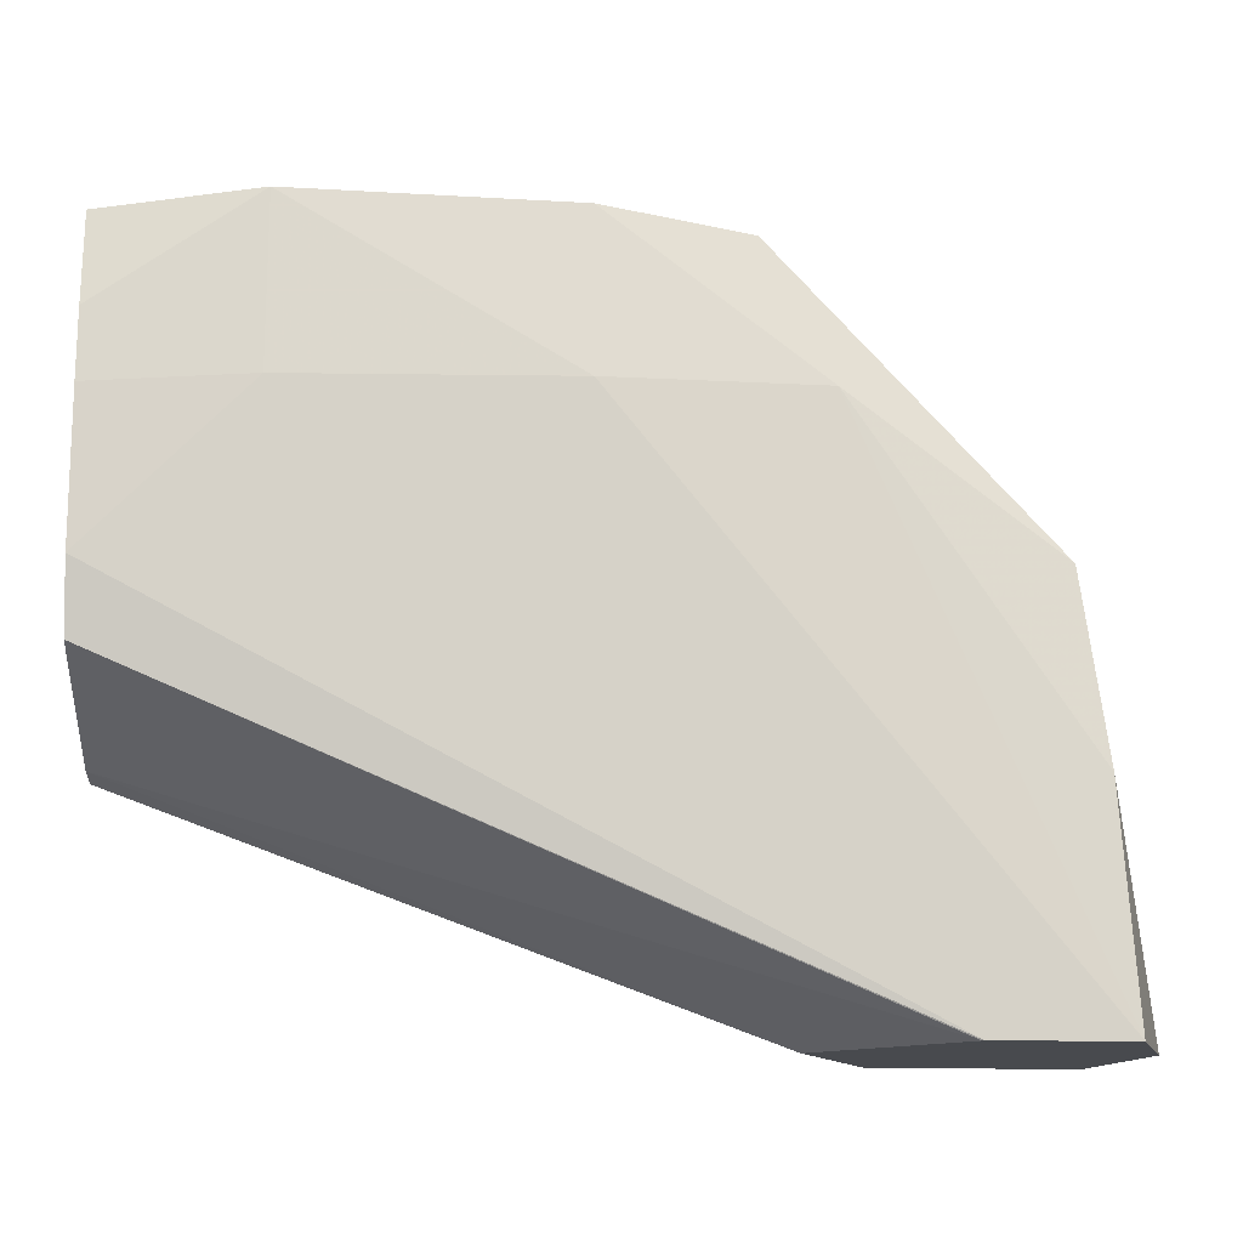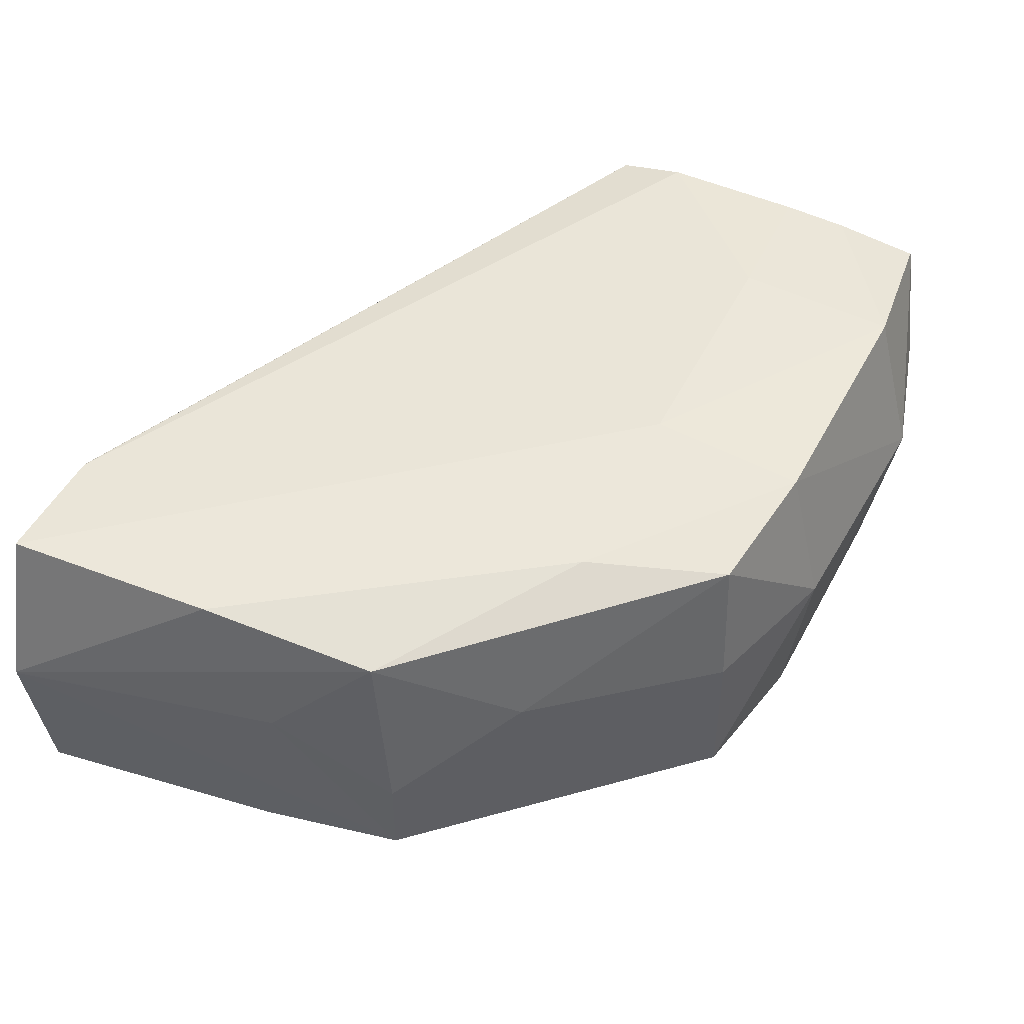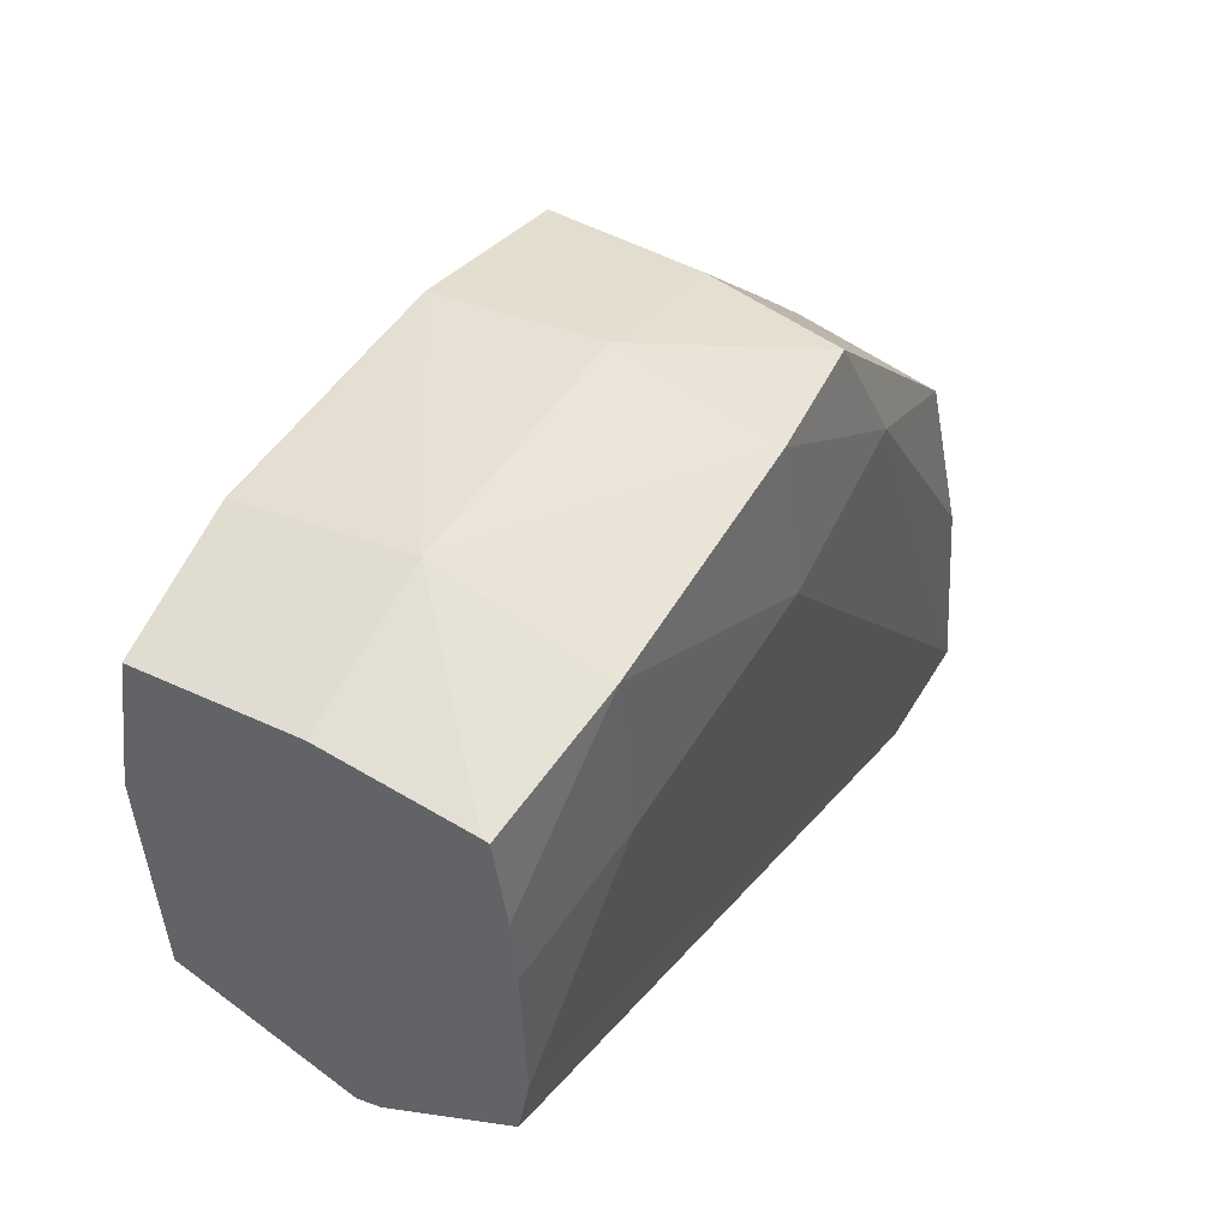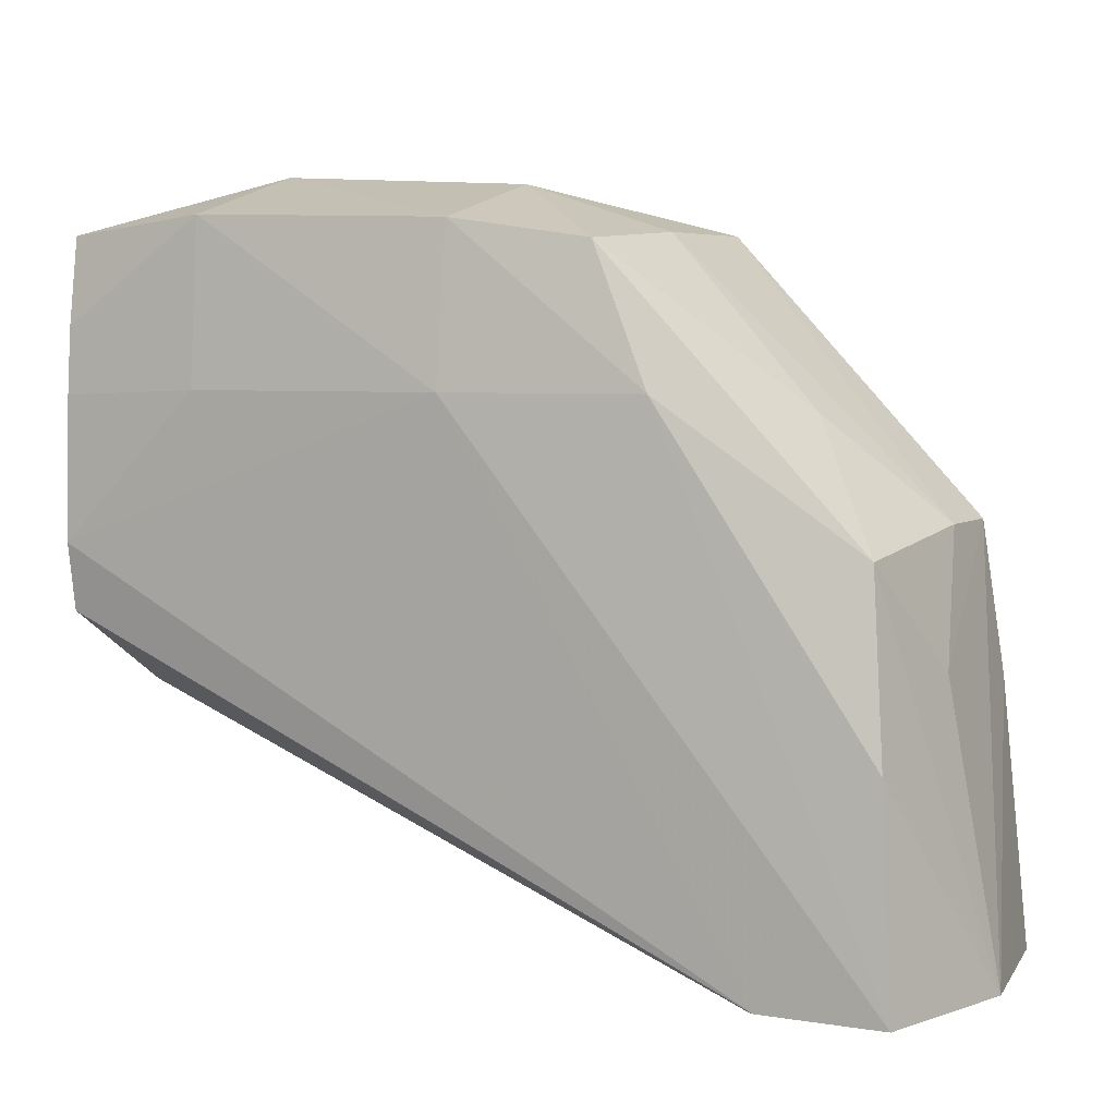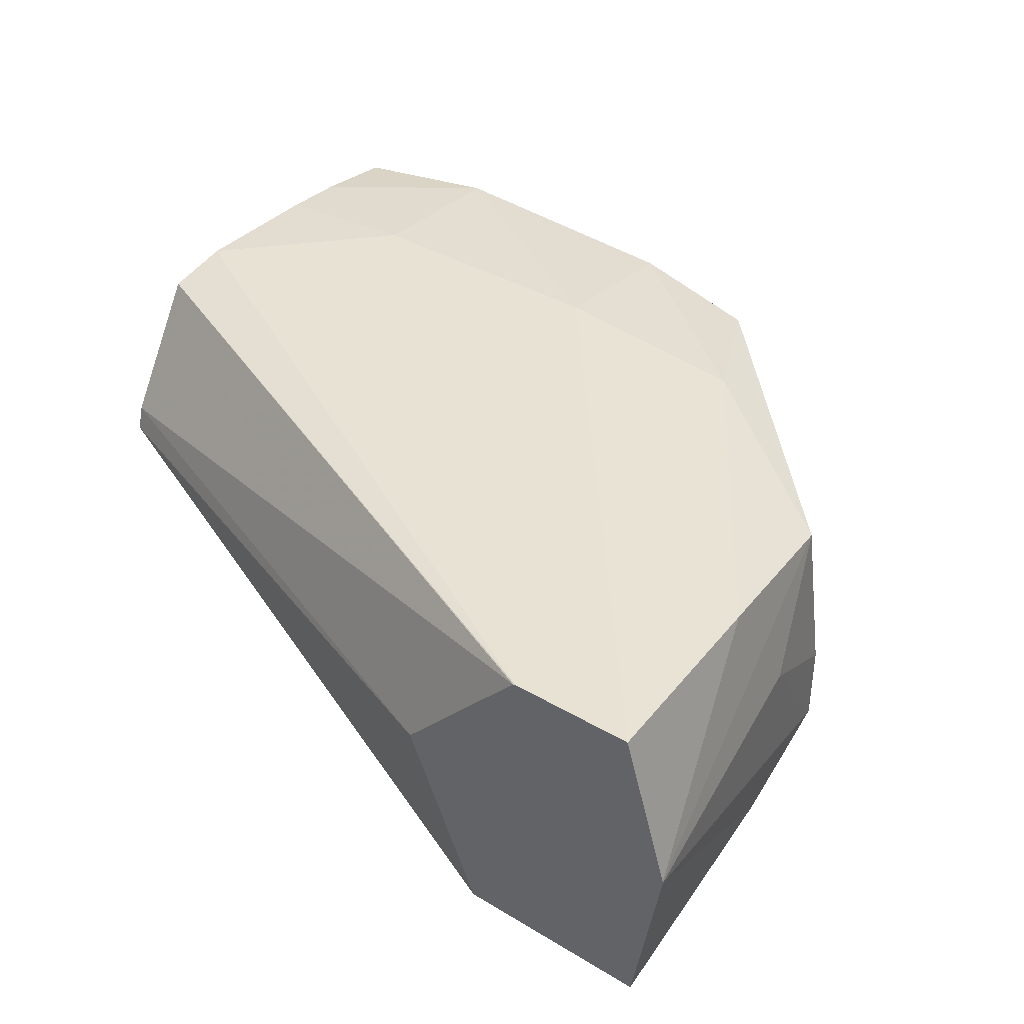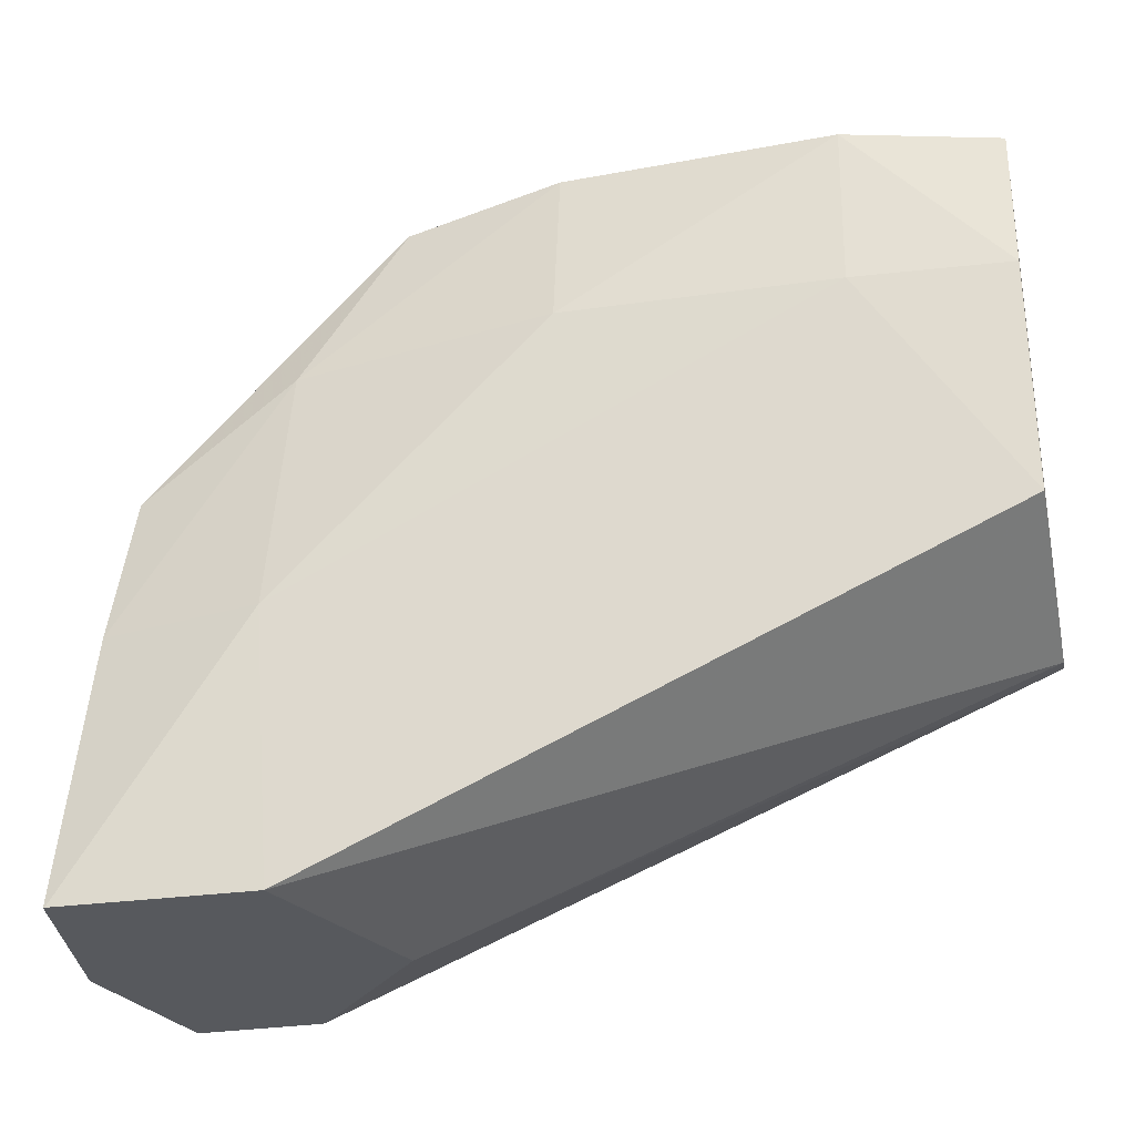
<metadata>
{"format":"obj","ext":"obj","renderer":"f3d","projection":"perspective","resolution":1024,"background":"white","views":[{"elev":-13.0,"azim":178.1,"up":"+Z"},{"elev":46.7,"azim":-64.6,"up":"+Y"},{"elev":49.5,"azim":119.6,"up":"+Z"},{"elev":4.9,"azim":-152.6,"up":"+Z"},{"elev":39.0,"azim":-143.6,"up":"+Y"},{"elev":-29.6,"azim":12.7,"up":"+Z"}]}
</metadata>
<code>
v 0.09424 0.08696 0.09356
v 0.09425 0.087 0.09356
v 0.09504 0.08212 0.09356
v 0.09563 0.08259 0.1009
v 0.0961 0.08303 0.1049
v 0.09551 0.08749 0.1015
v 0.09642 0.0903 0.1044
v 0.09589 0.09103 0.09944
v 0.09552 0.09131 0.09356
v 0.09508 0.08212 0.09356
v 0.1 0.08173 0.1009
v 0.1004 0.08234 0.1077
v 0.0961 0.08539 0.1049
v 0.1031 0.08289 0.1123
v 0.09891 0.08749 0.1077
v 0.1036 0.09071 0.112
v 0.1018 0.0912 0.1082
v 0.1074 0.09171 0.1082
v 0.09896 0.09131 0.09356
v 0.1004 0.08222 0.09356
v 0.1147 0.08168 0.1082
v 0.1074 0.08157 0.1082
v 0.1074 0.08233 0.113
v 0.1032 0.08695 0.1123
v 0.1074 0.08695 0.1136
v 0.1074 0.09117 0.1126
v 0.1147 0.09137 0.1128
v 0.1147 0.09171 0.1082
v 0.119 0.0916 0.1041
v 0.09903 0.09129 0.09356
v 0.119 0.09129 0.1022
v 0.1025 0.08737 0.09356
v 0.119 0.08695 0.09974
v 0.119 0.08225 0.1019
v 0.1147 0.08218 0.1131
v 0.119 0.08195 0.1082
v 0.1147 0.08695 0.114
v 0.119 0.09099 0.1123
v 0.119 0.09134 0.1099
v 0.119 0.09147 0.1081
v 0.119 0.08764 0.09992
v 0.119 0.08263 0.1126
v 0.119 0.08695 0.1129
v 0.119 0.09082 0.1124
f 1 2 9
f 1 9 19
f 1 19 30
f 1 30 32
f 1 32 20
f 1 20 10
f 1 10 3
f 1 3 4
f 1 4 5
f 1 5 6
f 1 6 2
f 2 6 7
f 2 7 8
f 2 8 9
f 3 10 11
f 3 11 4
f 4 11 12
f 4 12 5
f 5 13 6
f 5 12 14
f 5 14 13
f 6 13 7
f 7 13 15
f 7 15 16
f 7 16 17
f 7 17 8
f 8 17 9
f 9 17 18
f 9 18 19
f 10 20 11
f 11 20 21
f 11 21 22
f 11 22 12
f 12 22 23
f 12 23 14
f 13 14 24
f 13 24 15
f 14 23 25
f 14 25 24
f 15 24 16
f 16 24 25
f 16 25 26
f 16 26 17
f 17 26 18
f 18 26 27
f 18 27 28
f 18 28 29
f 18 29 19
f 19 29 31
f 19 31 30
f 20 32 33
f 20 33 34
f 20 34 21
f 21 35 22
f 21 34 36
f 21 36 35
f 22 35 23
f 23 35 37
f 23 37 25
f 25 37 26
f 26 37 27
f 27 37 38
f 27 38 39
f 27 39 28
f 28 39 40
f 28 40 29
f 29 40 39
f 29 39 38
f 29 38 44
f 29 44 43
f 29 43 42
f 29 42 36
f 29 36 34
f 29 34 33
f 29 33 41
f 29 41 31
f 30 31 41
f 30 41 32
f 32 41 33
f 35 36 42
f 35 42 37
f 37 42 43
f 37 43 44
f 37 44 38

</code>
